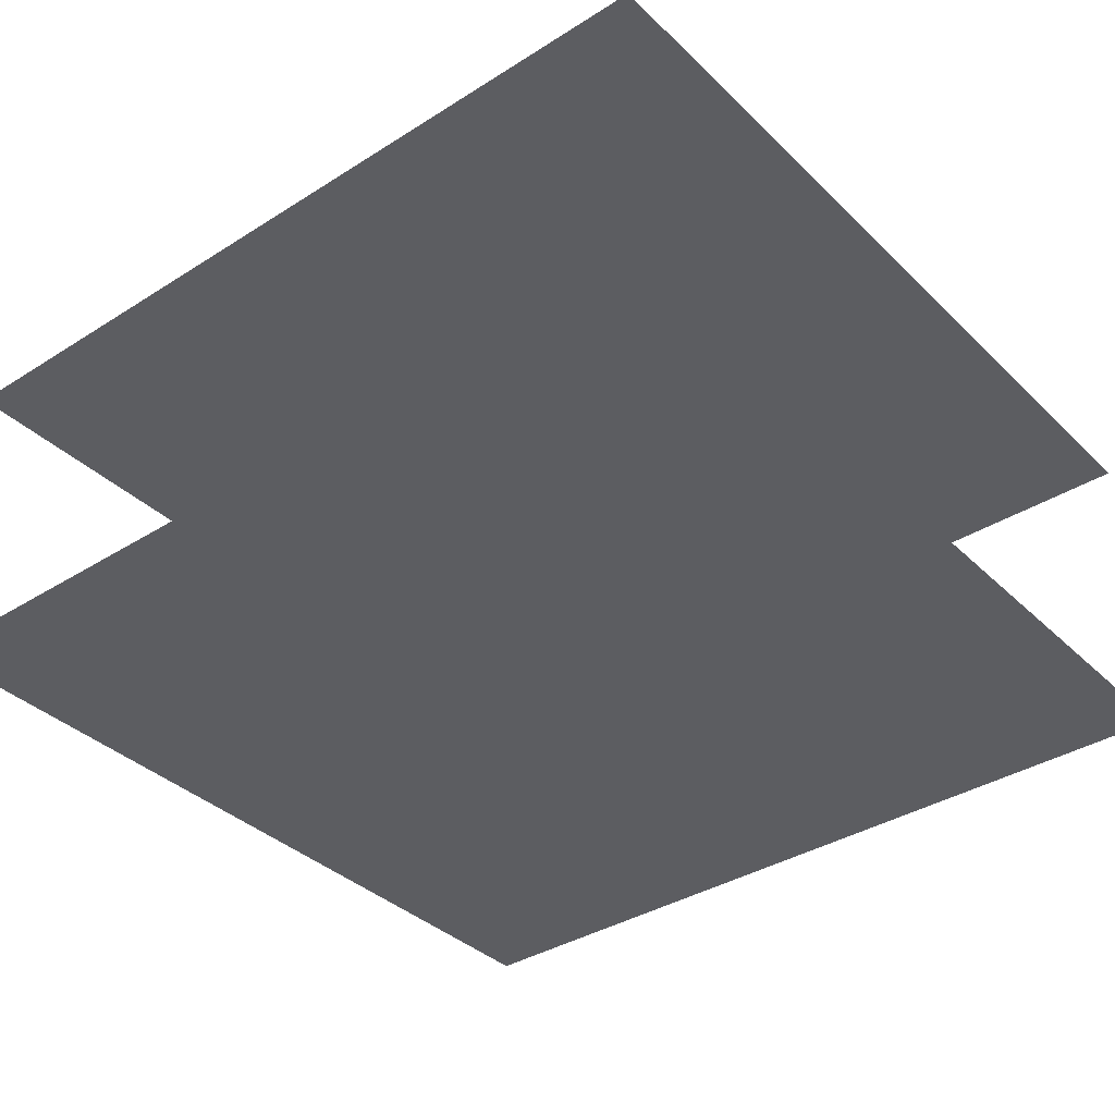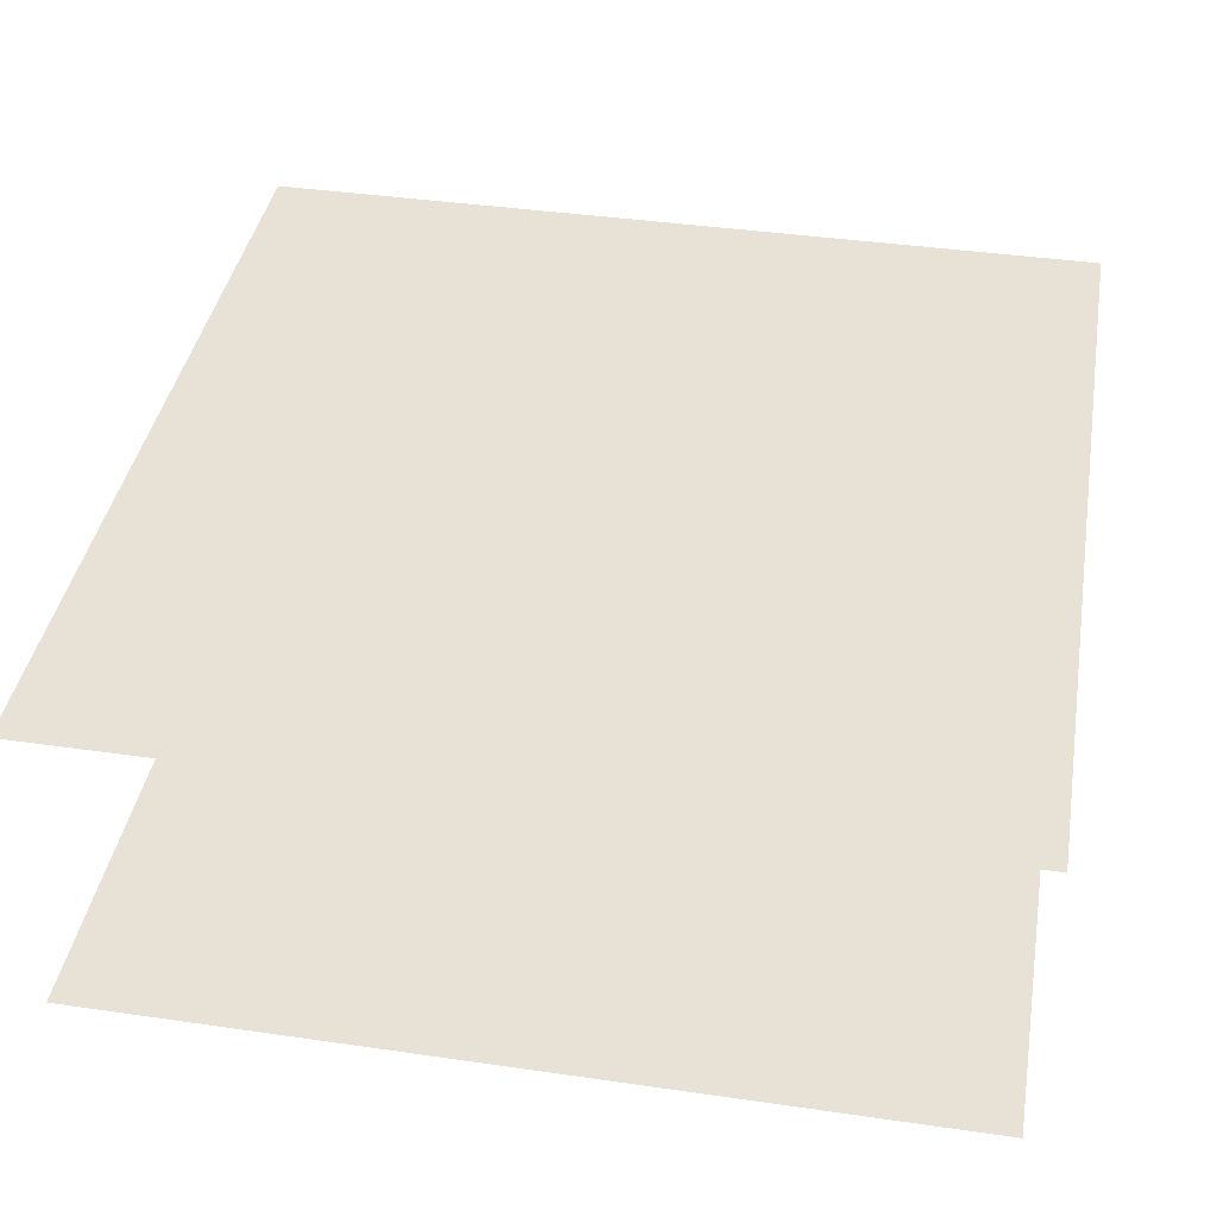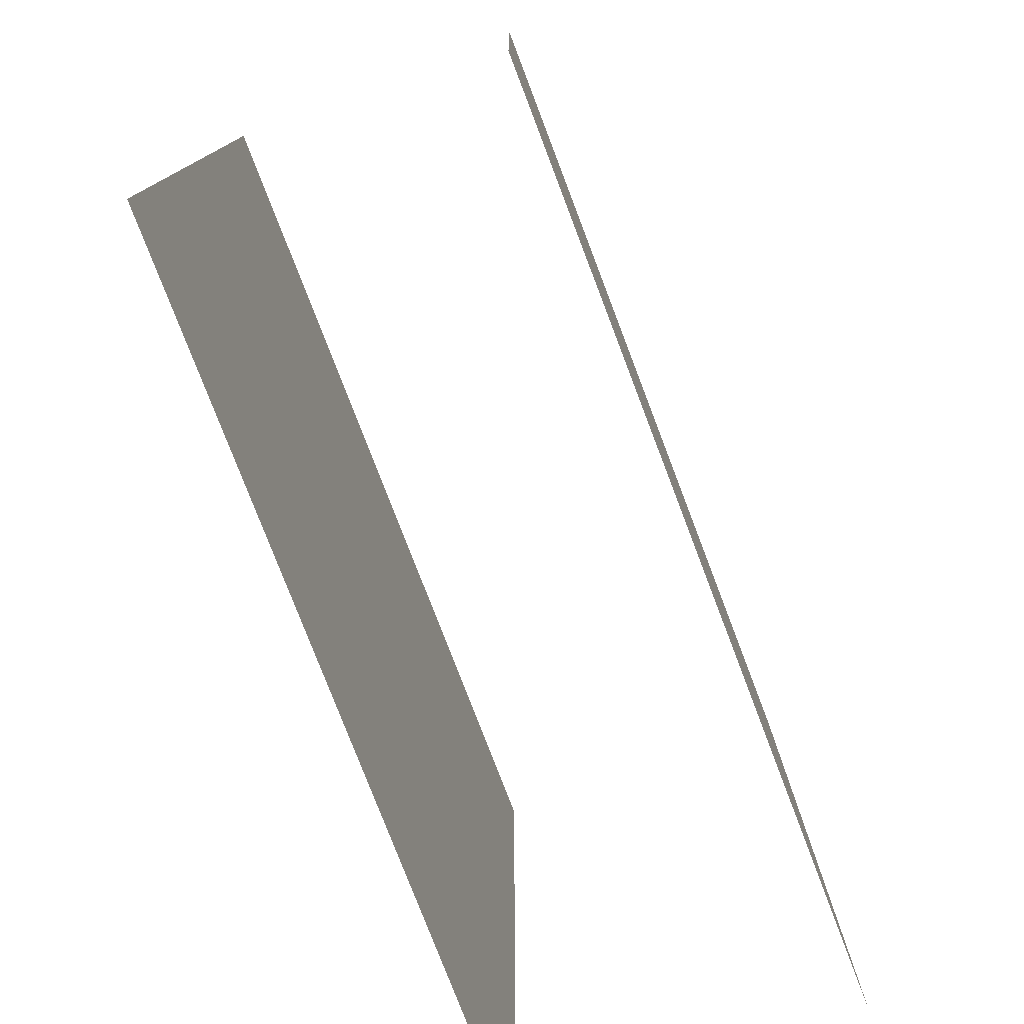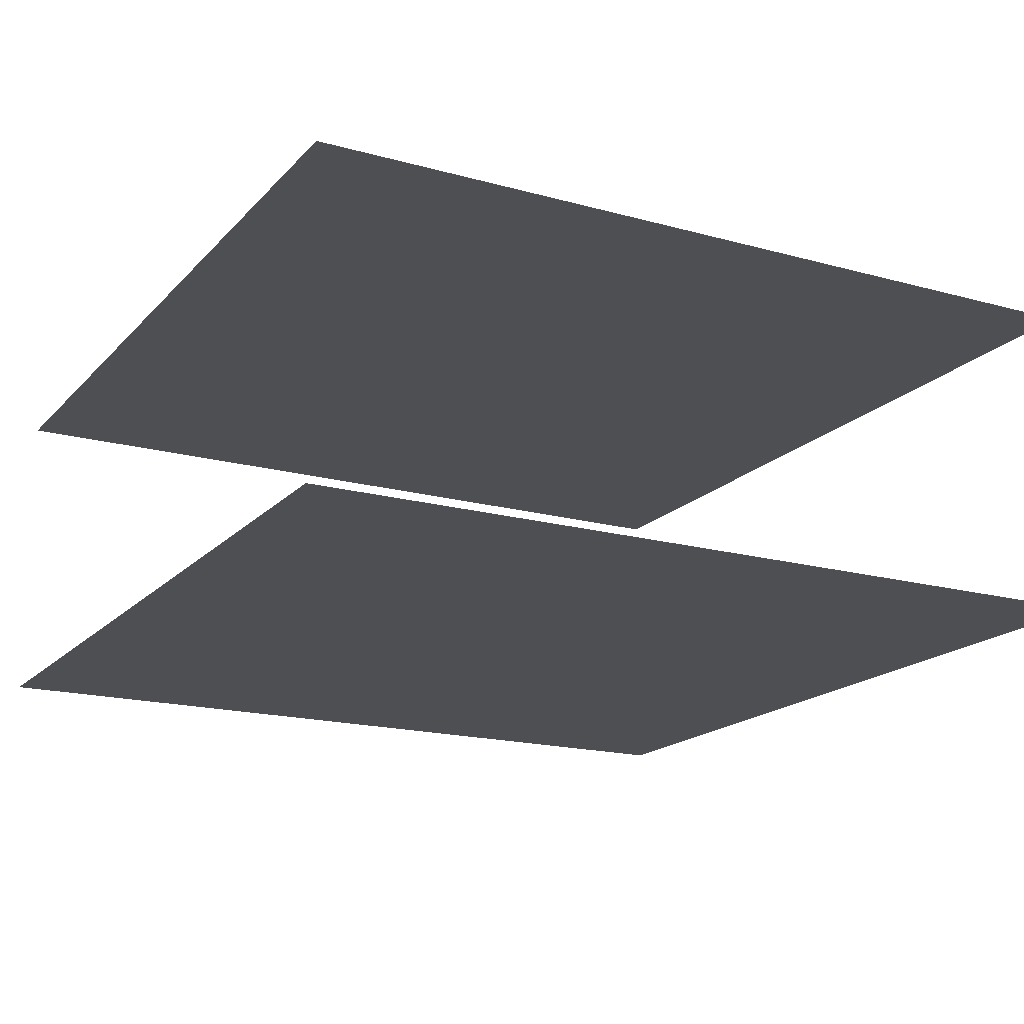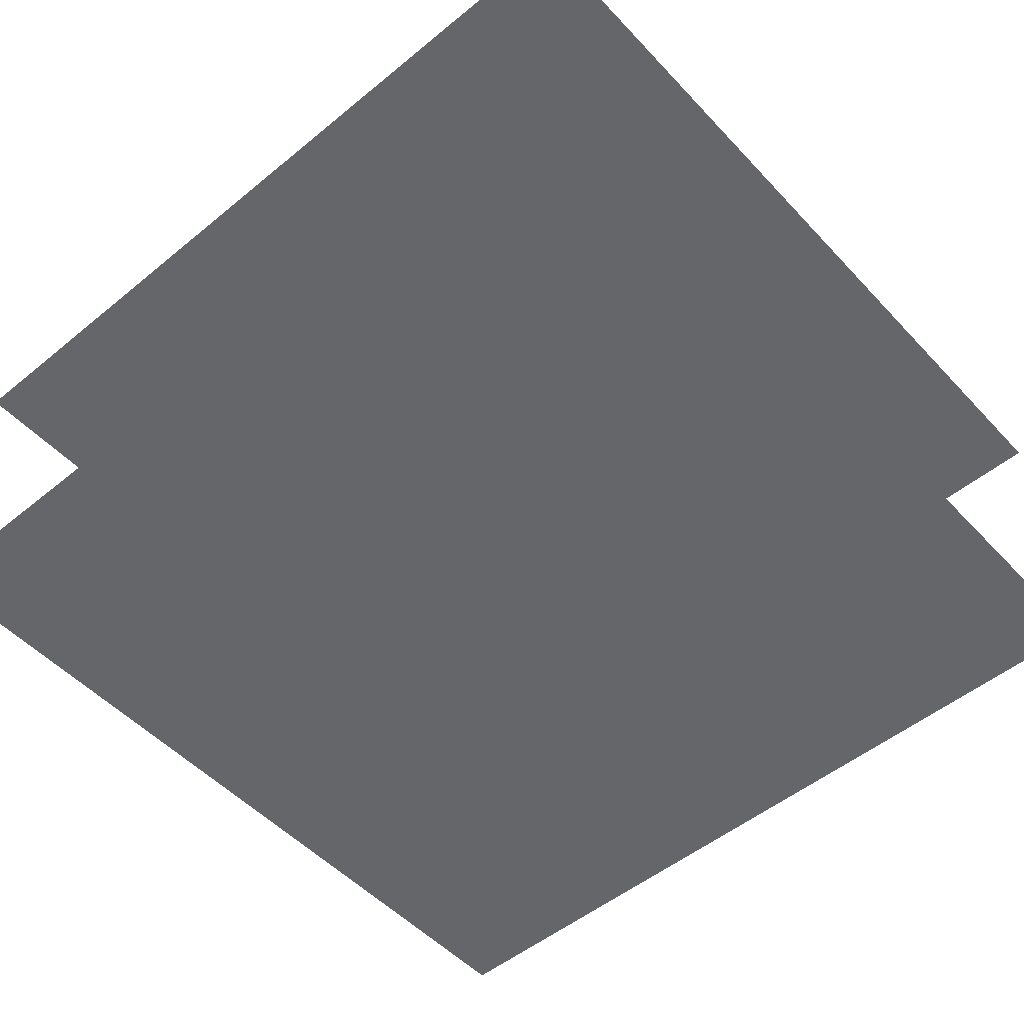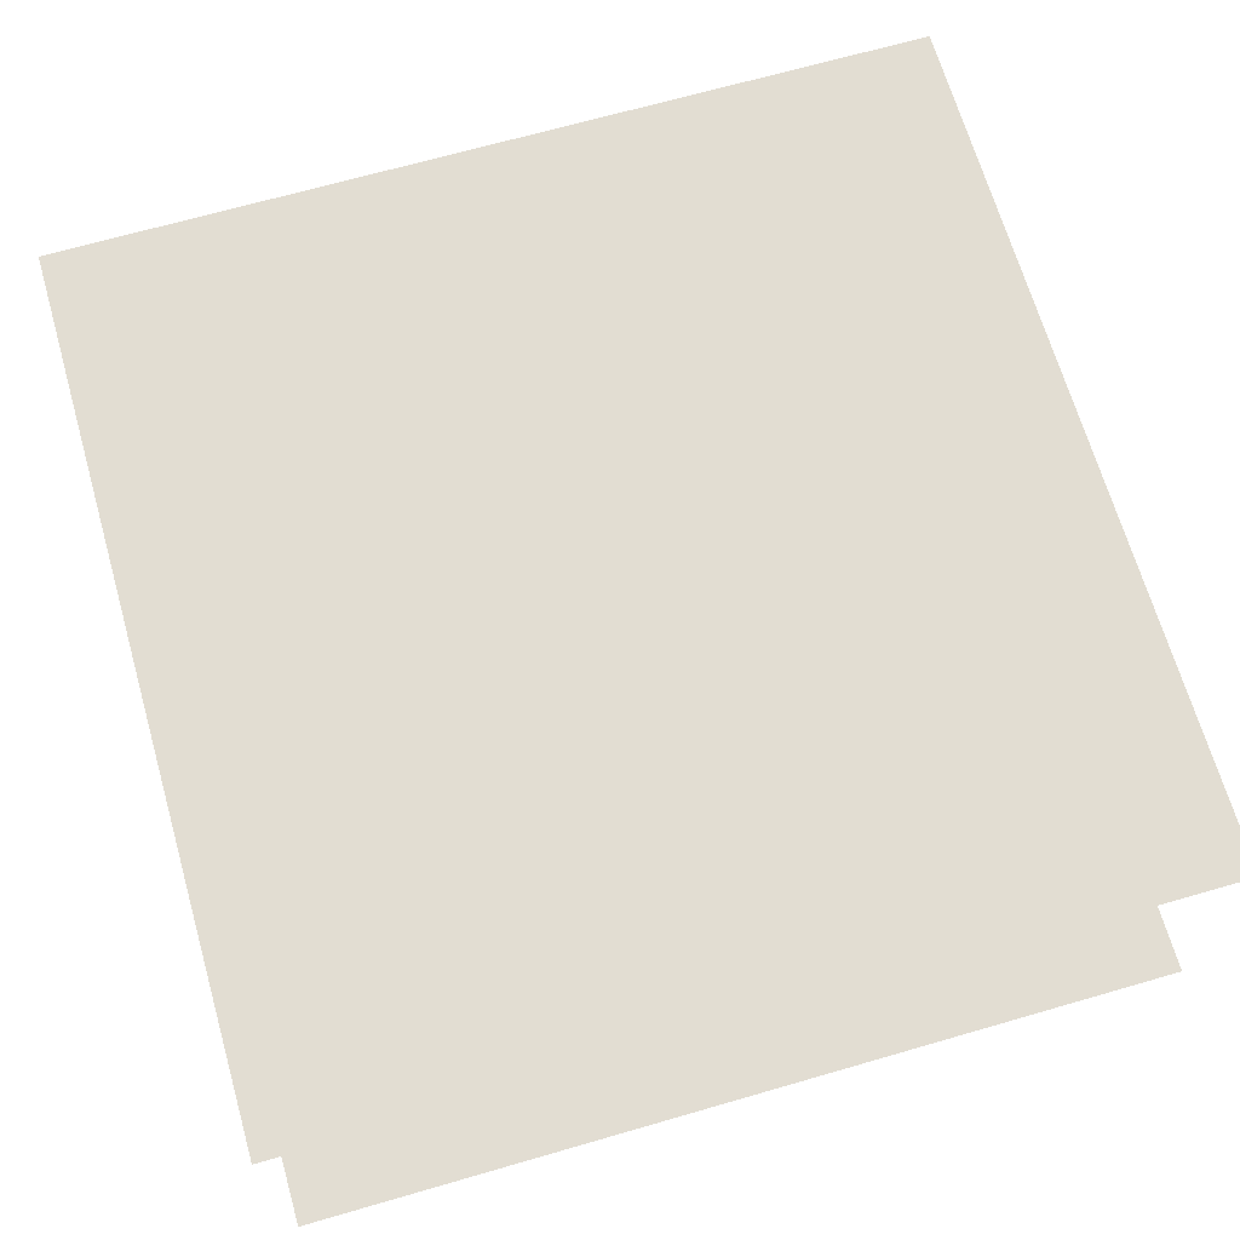
<metadata>
{"format":"obj","ext":"obj","renderer":"f3d","projection":"perspective","resolution":1024,"background":"white","views":[{"elev":-36.7,"azim":39.2,"up":"+Y"},{"elev":40.5,"azim":100.0,"up":"+Y"},{"elev":-78.0,"azim":110.9,"up":"+Z"},{"elev":-17.8,"azim":-28.3,"up":"+Y"},{"elev":-51.7,"azim":41.5,"up":"+Y"},{"elev":68.3,"azim":-106.1,"up":"+Y"}]}
</metadata>
<code>
o water
v 0.5 0.125 0.5
v 0.5 0.125 -0.5
v -0.5 0.125 0.5
v -0.5 0.125 -0.5
f 1 2 4 3
o dirt
v 0.5 -0.25 0.5
v 0.5 -0.25 -0.5
v -0.5 -0.25 0.5
v -0.5 -0.25 -0.5
f 5 6 8 7

</code>
